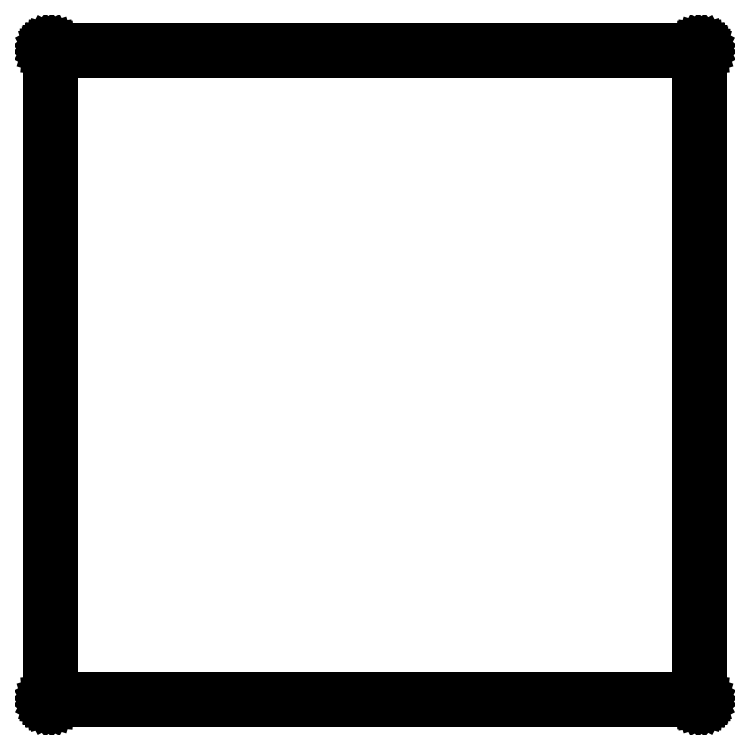
<metadata>
{"format":"dxf","ext":"dxf","renderer":"ezdxf+matplotlib","layout":"modelspace","background":"white","min_lineweight":24,"dpi":150}
</metadata>
<code>
0
SECTION
2
ENTITIES
0
LINE
8
BLACK
10
6.15
20
-2.647
11
6.151
21
-2.647
0
LINE
8
BLACK
10
6.151
20
-2.647
11
6.151
21
-2.647
0
LINE
8
BLACK
10
6.151
20
-2.647
11
6.152
21
-2.648
0
LINE
8
BLACK
10
6.152
20
-2.648
11
6.152
21
-2.648
0
LINE
8
BLACK
10
6.152
20
-2.648
11
6.152
21
-2.648
0
LINE
8
BLACK
10
6.152
20
-2.648
11
6.153
21
-2.649
0
LINE
8
BLACK
10
6.153
20
-2.649
11
6.153
21
-2.649
0
LINE
8
BLACK
10
6.153
20
-2.649
11
6.153
21
-2.65
0
LINE
8
BLACK
10
6.153
20
-2.65
11
6.153
21
-2.65
0
LINE
8
BLACK
10
6.153
20
-2.65
11
6.153
21
-3.45
0
LINE
8
BLACK
10
6.153
20
-3.45
11
6.153
21
-3.45
0
LINE
8
BLACK
10
6.153
20
-3.45
11
6.153
21
-3.451
0
LINE
8
BLACK
10
6.153
20
-3.451
11
6.153
21
-3.451
0
LINE
8
BLACK
10
6.153
20
-3.451
11
6.152
21
-3.452
0
LINE
8
BLACK
10
6.152
20
-3.452
11
6.152
21
-3.452
0
LINE
8
BLACK
10
6.152
20
-3.452
11
6.152
21
-3.452
0
LINE
8
BLACK
10
6.152
20
-3.452
11
6.151
21
-3.453
0
LINE
8
BLACK
10
6.151
20
-3.453
11
6.151
21
-3.453
0
LINE
8
BLACK
10
6.151
20
-3.453
11
6.15
21
-3.453
0
LINE
8
BLACK
10
6.15
20
-3.453
11
6.15
21
-3.453
0
LINE
8
BLACK
10
6.15
20
-3.453
11
6.15
21
-3.453
0
LINE
8
BLACK
10
6.15
20
-3.453
11
5.35
21
-3.453
0
LINE
8
BLACK
10
5.35
20
-3.453
11
5.35
21
-3.453
0
LINE
8
BLACK
10
5.35
20
-3.453
11
5.349
21
-3.453
0
LINE
8
BLACK
10
5.349
20
-3.453
11
5.349
21
-3.453
0
LINE
8
BLACK
10
5.349
20
-3.453
11
5.348
21
-3.452
0
LINE
8
BLACK
10
5.348
20
-3.452
11
5.348
21
-3.452
0
LINE
8
BLACK
10
5.348
20
-3.452
11
5.348
21
-3.452
0
LINE
8
BLACK
10
5.348
20
-3.452
11
5.347
21
-3.451
0
LINE
8
BLACK
10
5.347
20
-3.451
11
5.347
21
-3.451
0
LINE
8
BLACK
10
5.347
20
-3.451
11
5.347
21
-3.45
0
LINE
8
BLACK
10
5.347
20
-3.45
11
5.347
21
-3.45
0
LINE
8
BLACK
10
5.347
20
-3.45
11
5.347
21
-2.65
0
LINE
8
BLACK
10
5.347
20
-2.65
11
5.347
21
-2.65
0
LINE
8
BLACK
10
5.347
20
-2.65
11
5.347
21
-2.649
0
LINE
8
BLACK
10
5.347
20
-2.649
11
5.347
21
-2.649
0
LINE
8
BLACK
10
5.347
20
-2.649
11
5.348
21
-2.648
0
LINE
8
BLACK
10
5.348
20
-2.648
11
5.348
21
-2.648
0
LINE
8
BLACK
10
5.348
20
-2.648
11
5.348
21
-2.648
0
LINE
8
BLACK
10
5.348
20
-2.648
11
5.349
21
-2.647
0
LINE
8
BLACK
10
5.349
20
-2.647
11
5.349
21
-2.647
0
LINE
8
BLACK
10
5.349
20
-2.647
11
5.35
21
-2.647
0
LINE
8
BLACK
10
5.35
20
-2.647
11
5.35
21
-2.647
0
LINE
8
BLACK
10
5.35
20
-2.647
11
5.35
21
-2.647
0
LINE
8
BLACK
10
5.35
20
-2.647
11
6.15
21
-2.647
0
LINE
8
BLACK
10
6.15
20
-2.647
11
6.15
21
-2.647
0
LINE
8
BLACK
10
6.15
20
-2.647
11
6.15
21
-2.647
0
LINE
8
BLACK
10
5.353
20
-2.653
11
5.353
21
-3.447
0
LINE
8
BLACK
10
5.353
20
-3.447
11
6.147
21
-3.447
0
LINE
8
BLACK
10
6.147
20
-3.447
11
6.147
21
-2.653
0
LINE
8
BLACK
10
6.147
20
-2.653
11
5.353
21
-2.653
0
ENDSEC
0
EOF

</code>
